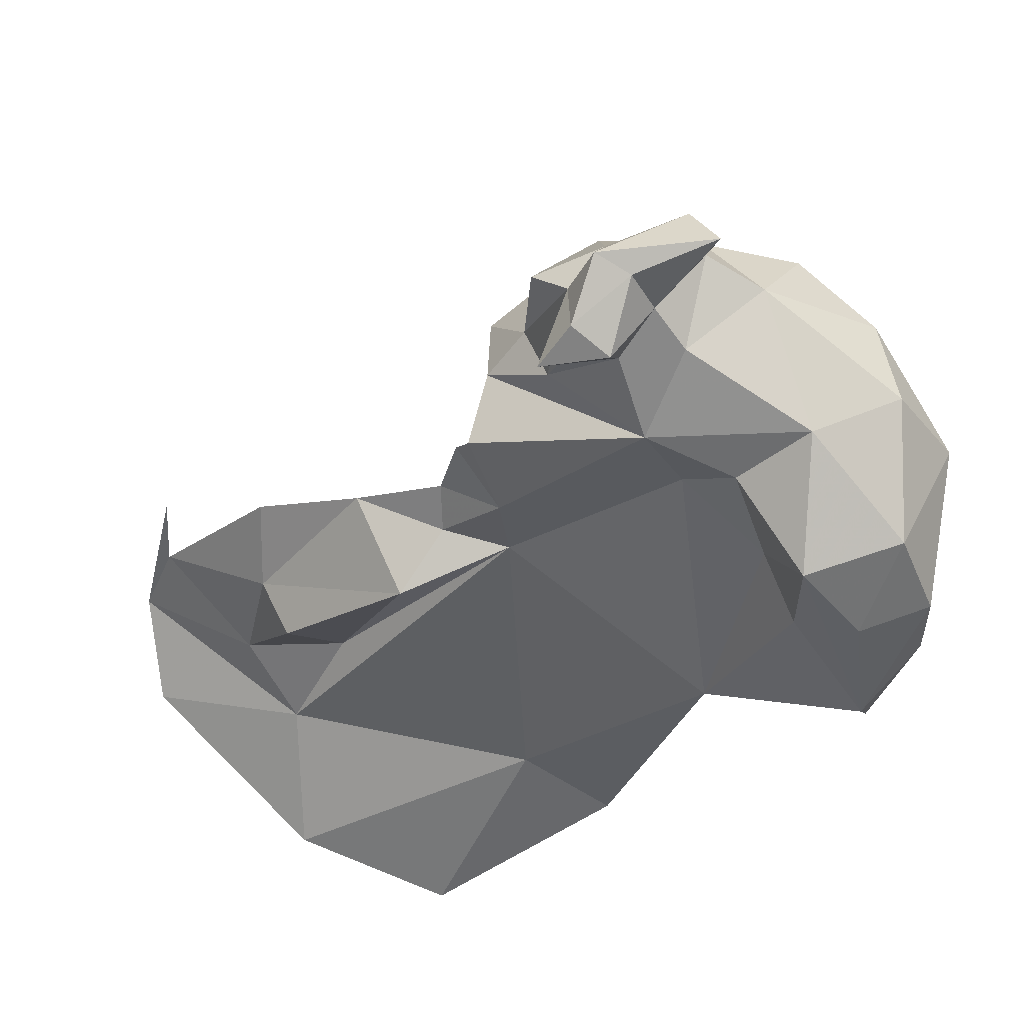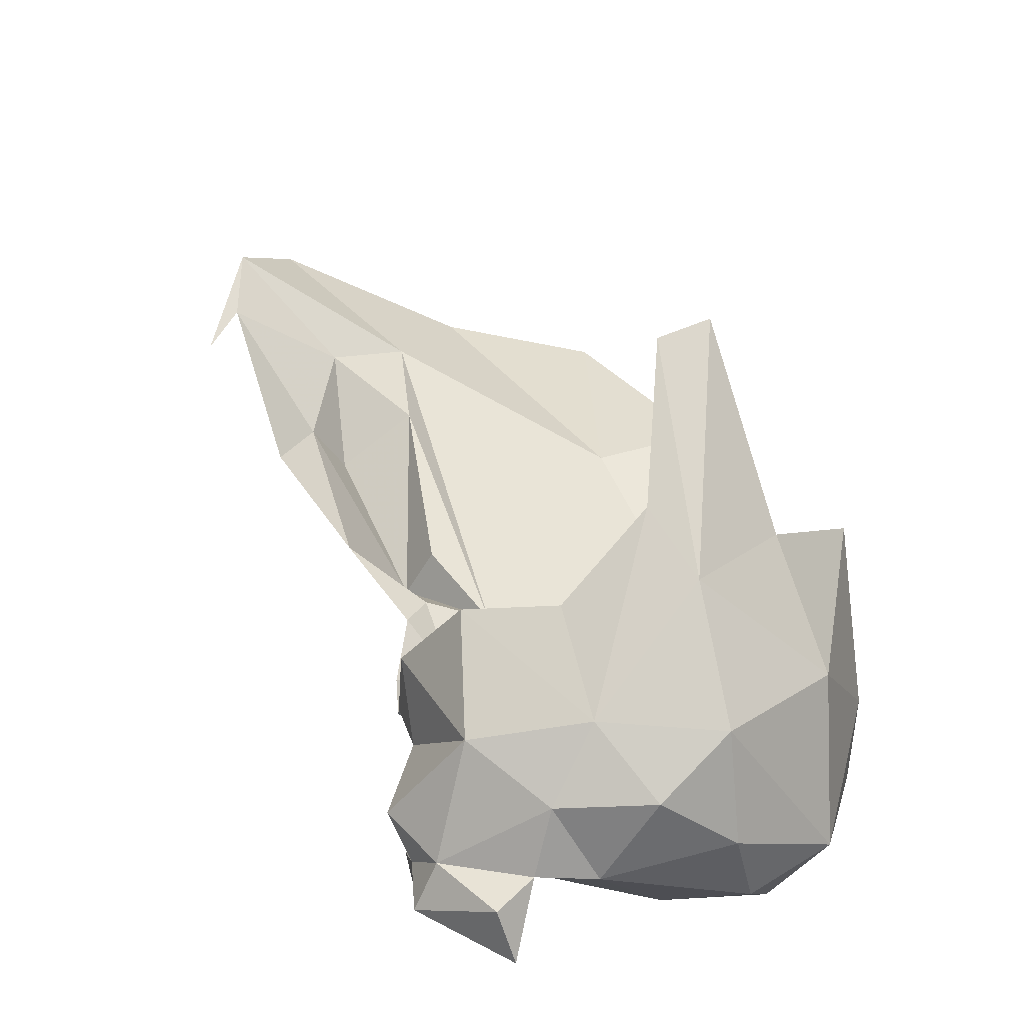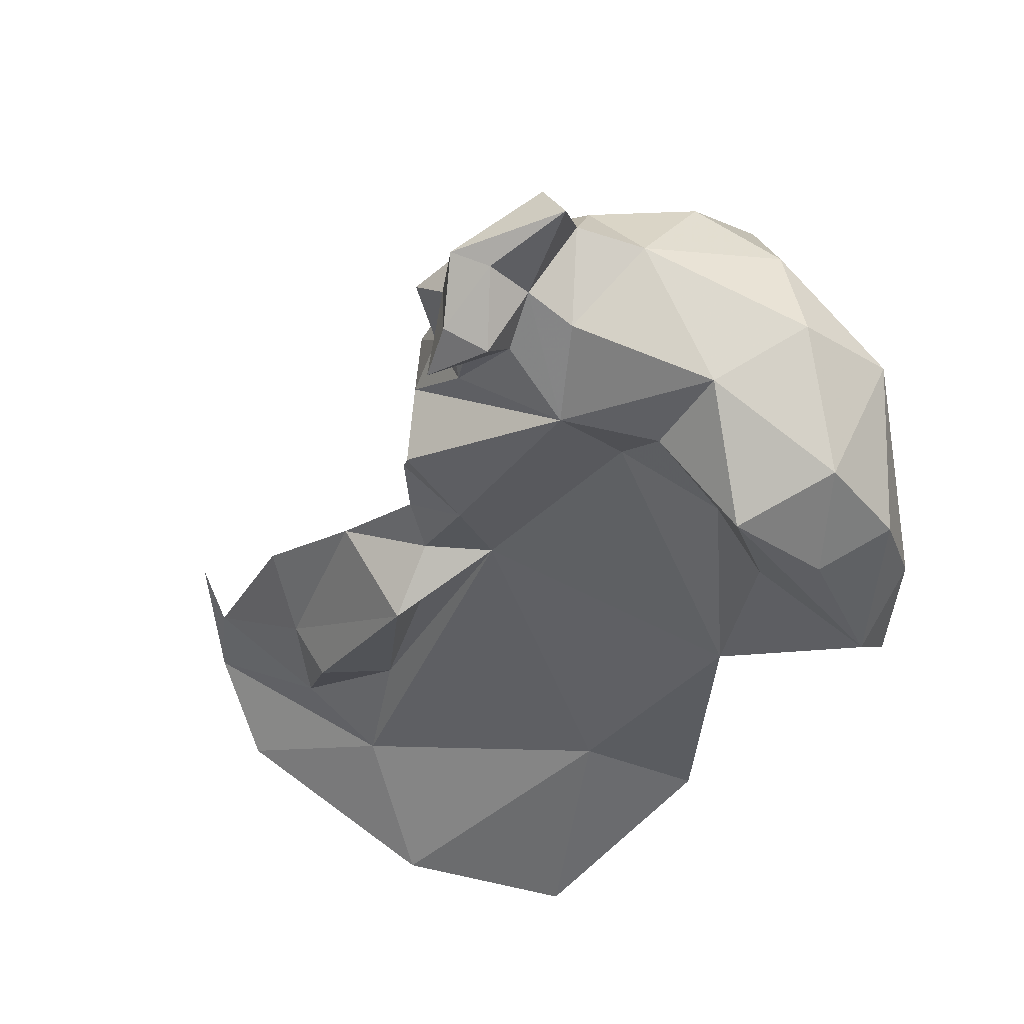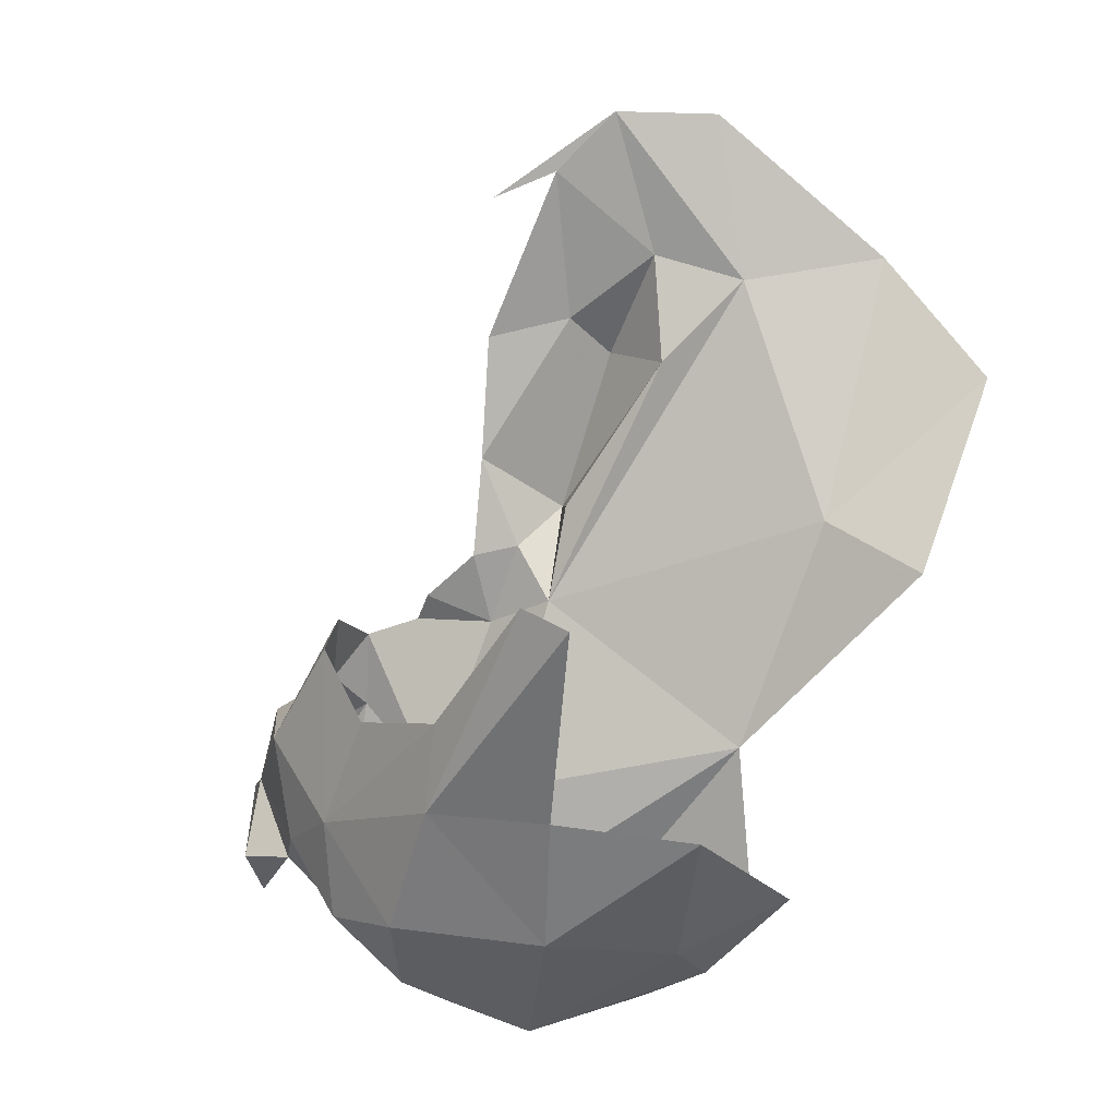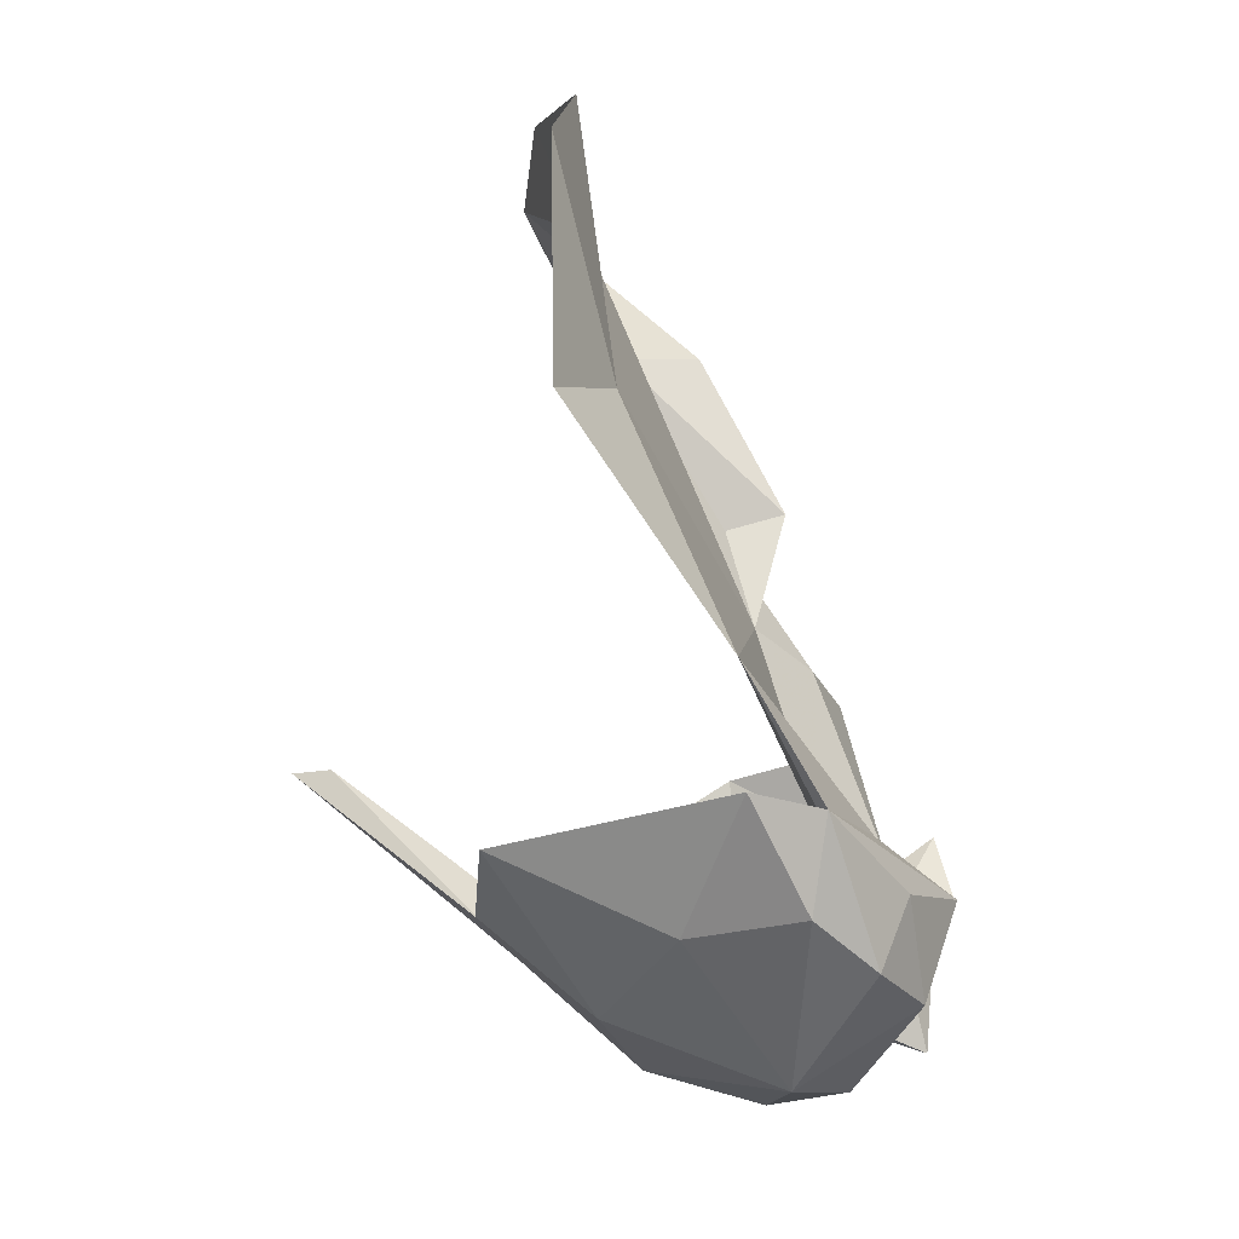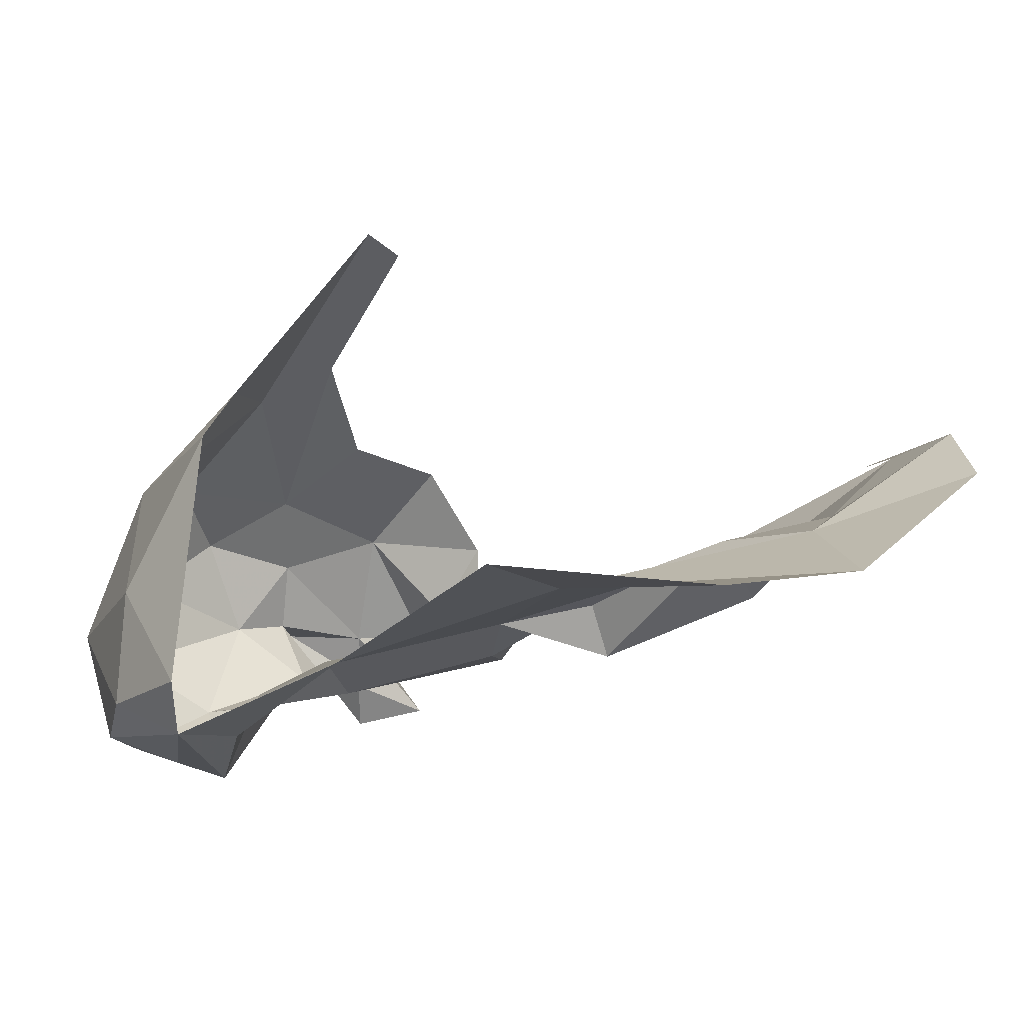
<metadata>
{"format":"obj","ext":"obj","renderer":"f3d","projection":"perspective","resolution":1024,"background":"white","views":[{"elev":-43.7,"azim":-74.7,"up":"+Z"},{"elev":47.1,"azim":-52.9,"up":"+Z"},{"elev":-43.4,"azim":-58.0,"up":"+Z"},{"elev":-15.1,"azim":24.1,"up":"+Y"},{"elev":-33.6,"azim":121.5,"up":"+Y"},{"elev":-15.8,"azim":91.0,"up":"+Z"}]}
</metadata>
<code>
v 0.7065 0.4773 1.139
v 0.7214 0.54 1.162
v 0.7628 0.5517 1.143
v 0.7056 0.2396 1.024
v 0.6556 0.2219 1.072
v 0.6777 0.2648 1.073
v 0.9461 0.3962 1.088
v 0.8306 0.3141 1.064
v 0.892 0.4317 1.089
v 0.6942 0.2949 1.095
v 0.7337 0.3984 1.108
v 0.8133 0.6466 1.195
v 0.8163 0.5795 1.147
v 0.7763 0.6188 1.192
v 0.7406 0.6073 1.198
v 0.7746 0.5392 1.113
v 0.7314 0.2613 1.068
v 0.7477 0.4506 1.115
v 0.7338 0.4592 1.089
v 0.8147 0.5206 1.134
v 0.7174 0.4309 1.114
v 0.6931 0.3926 1.098
v 0.6942 0.4255 1.124
v 0.8613 0.5644 1.127
v 0.8598 0.6516 1.158
v 0.9309 0.5806 1.088
v 0.7126 0.1887 1.04
v 0.6612 0.4072 1.116
v 0.65 0.305 1.085
v 0.6498 0.3972 1.105
v 0.9814 0.5088 1.068
v 0.5884 0.2573 1.141
v 0.6088 0.2617 1.174
v 0.5672 0.3038 1.138
v 0.5604 0.2598 1.141
v 0.8076 0.3421 1.304
v 0.7399 0.2991 1.26
v 0.7272 0.2572 1.244
v 0.5869 0.2844 1.108
v 0.5609 0.2899 1.105
v 0.5866 0.3074 1.078
v 0.6063 0.3074 1.099
v 0.6161 0.358 1.143
v 0.5711 0.324 1.117
v 0.5766 0.3439 1.137
v 0.5713 0.323 1.09
v 0.5498 0.3055 1.114
v 0.6373 0.382 1.177
v 0.6341 0.3827 1.136
v 0.6221 0.3476 1.114
v 0.6064 0.315 1.191
v 0.6715 0.1771 1.099
v 0.7206 0.1594 1.104
v 0.6645 0.1842 1.147
v 0.6853 0.2066 1.201
v 0.6398 0.2171 1.18
v 0.612 0.2328 1.133
v 0.6814 0.3105 1.229
v 0.6537 0.354 1.221
v 0.6466 0.2637 1.205
v 0.7635 0.1956 1.178
v 0.8229 0.23 1.028
v 0.7557 0.2525 1.039
v 0.8022 0.1928 1.048
v 0.8096 0.1966 1.108
v 0.7607 0.1828 1.038
v 0.59 0.3447 1.086
v 0.7894 0.2496 1.229
v 0.8526 0.2419 1.184
v 0.6118 0.2747 1.101
v 0.6001 0.3283 1.104
v 0.7547 0.2201 1.024
v 0.5566 0.2449 1.113
v 0.8531 0.2303 1.05
v 0.8344 0.3272 1.306
f 1 2 3
f 4 5 6
f 7 8 9
f 10 11 8
f 12 13 14
f 12 14 15
f 16 3 13
f 4 6 17
f 18 11 19
f 18 19 20
f 21 11 22
f 21 22 23
f 16 13 20
f 24 25 26
f 24 26 9
f 27 5 4
f 20 19 16
f 22 28 23
f 10 22 11
f 8 11 9
f 29 22 10
f 24 11 20
f 24 20 13
f 22 30 28
f 6 5 29
f 16 19 3
f 7 9 31
f 22 29 30
f 23 1 21
f 24 12 25
f 3 19 1
f 29 10 6
f 19 11 21
f 19 21 1
f 10 8 17
f 3 2 14
f 17 6 10
f 11 18 20
f 12 24 13
f 14 13 3
f 9 11 24
f 31 9 26
f 32 33 34
f 32 34 35
f 36 37 38
f 39 40 41
f 39 41 42
f 43 44 45
f 44 46 47
f 43 48 49
f 43 49 50
f 43 51 48
f 52 27 53
f 54 55 56
f 54 56 57
f 58 59 60
f 38 60 55
f 38 55 61
f 62 4 63
f 53 64 65
f 66 62 64
f 42 41 67
f 68 61 69
f 5 57 70
f 71 42 67
f 34 44 47
f 66 72 62
f 34 47 35
f 34 33 51
f 53 66 64
f 53 27 66
f 29 39 42
f 29 42 50
f 46 44 67
f 8 62 63
f 51 33 60
f 51 60 59
f 27 72 66
f 73 32 35
f 72 27 4
f 63 17 8
f 52 53 54
f 63 4 17
f 68 38 61
f 27 52 5
f 64 74 65
f 44 34 45
f 44 43 50
f 44 71 67
f 29 5 70
f 64 62 74
f 29 70 39
f 57 52 54
f 69 65 74
f 57 56 33
f 46 40 47
f 73 39 32
f 73 47 40
f 39 73 40
f 41 40 46
f 36 38 75
f 4 62 72
f 65 61 53
f 65 69 61
f 32 57 33
f 55 53 61
f 38 68 75
f 39 70 32
f 50 42 71
f 50 71 44
f 47 73 35
f 45 34 51
f 52 57 5
f 51 43 45
f 60 33 56
f 46 67 41
f 51 59 48
f 50 49 29
f 60 37 58
f 29 49 30
f 32 70 57
f 60 56 55
f 55 54 53
f 37 60 38

</code>
